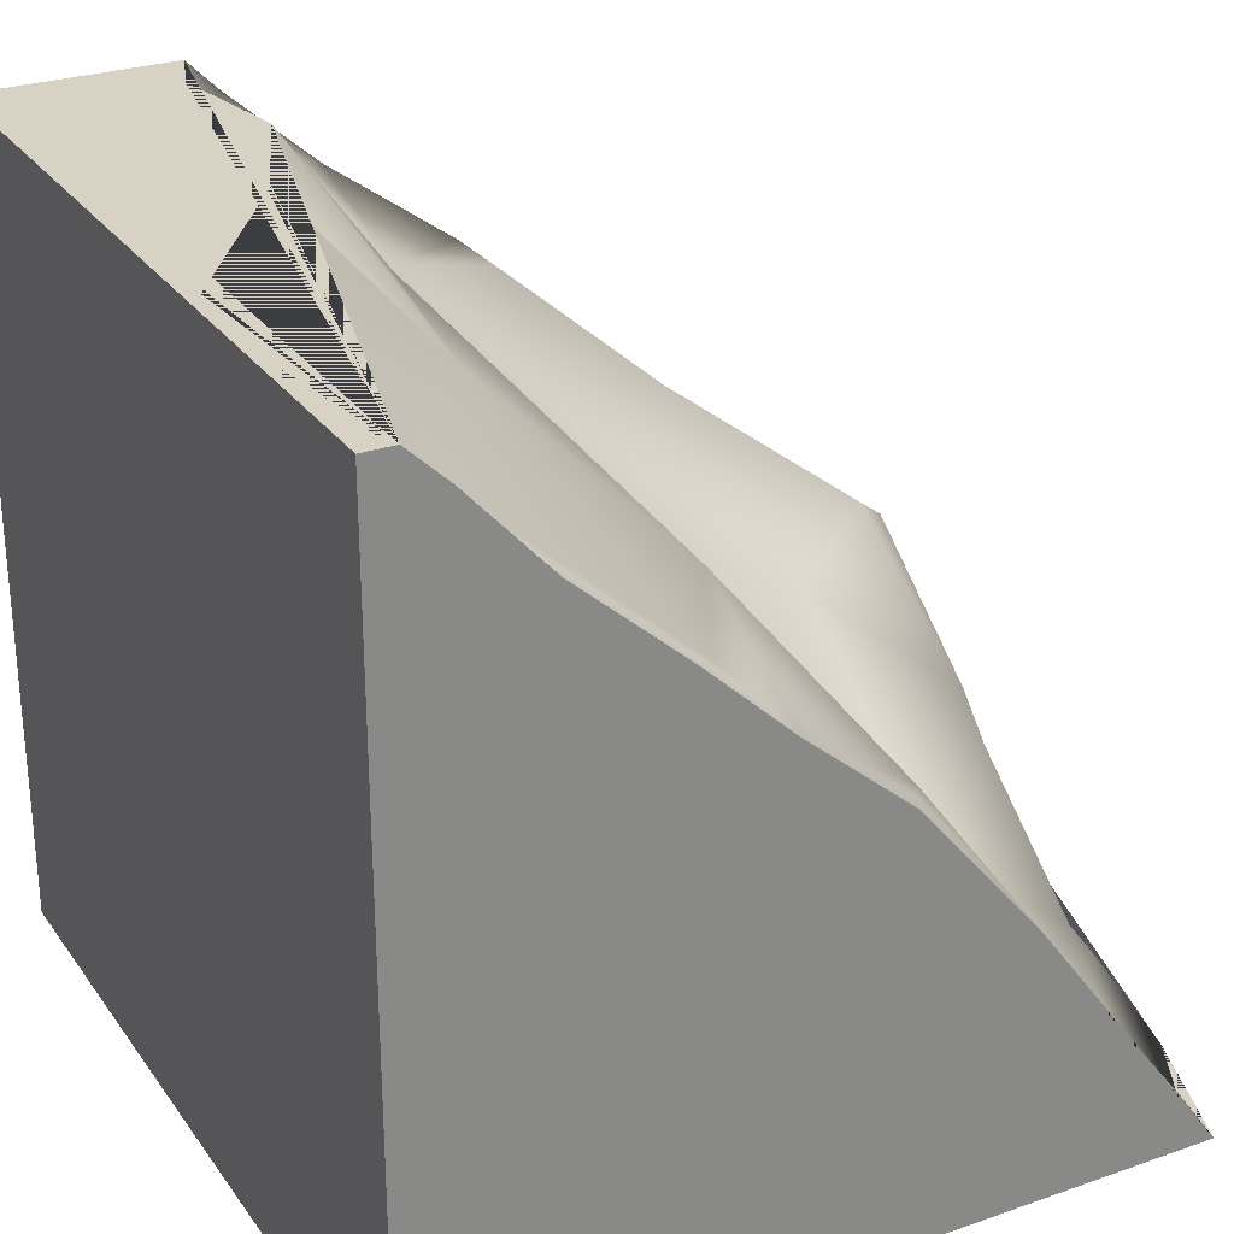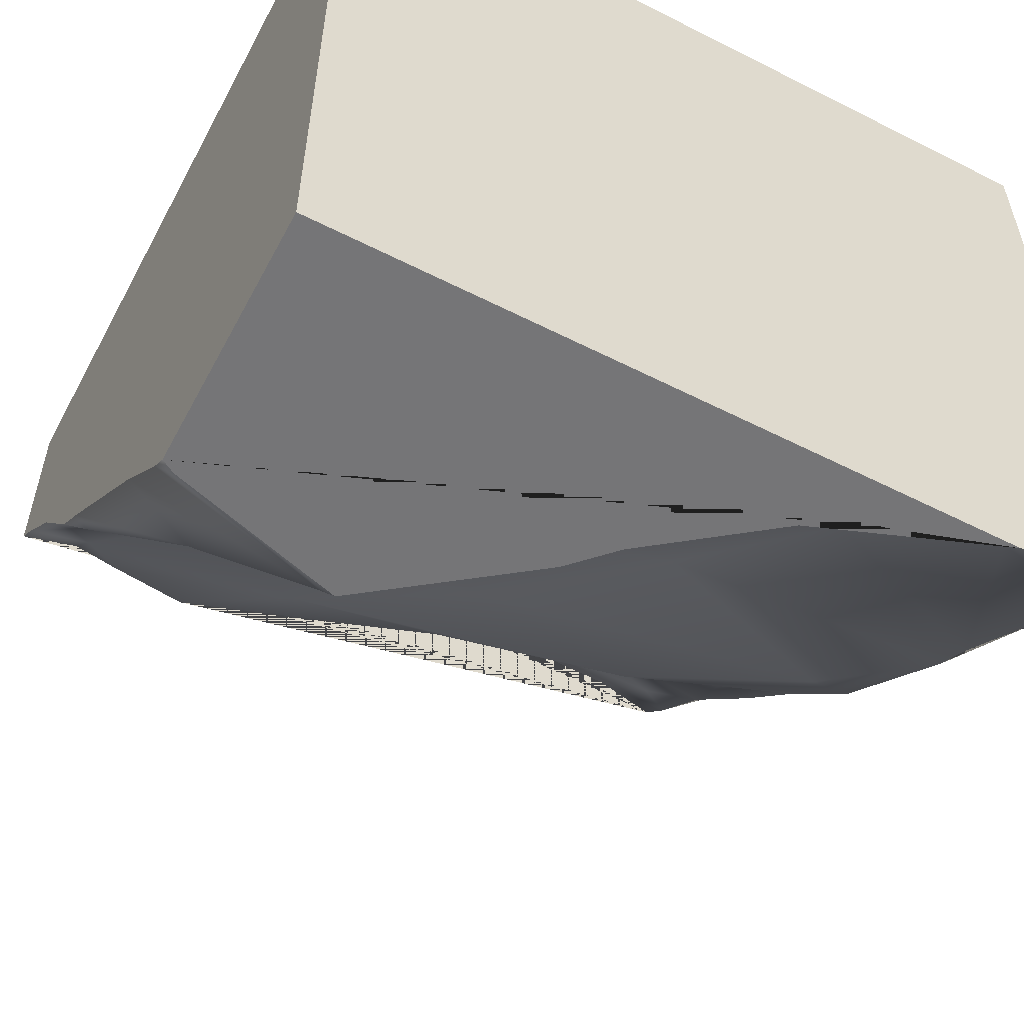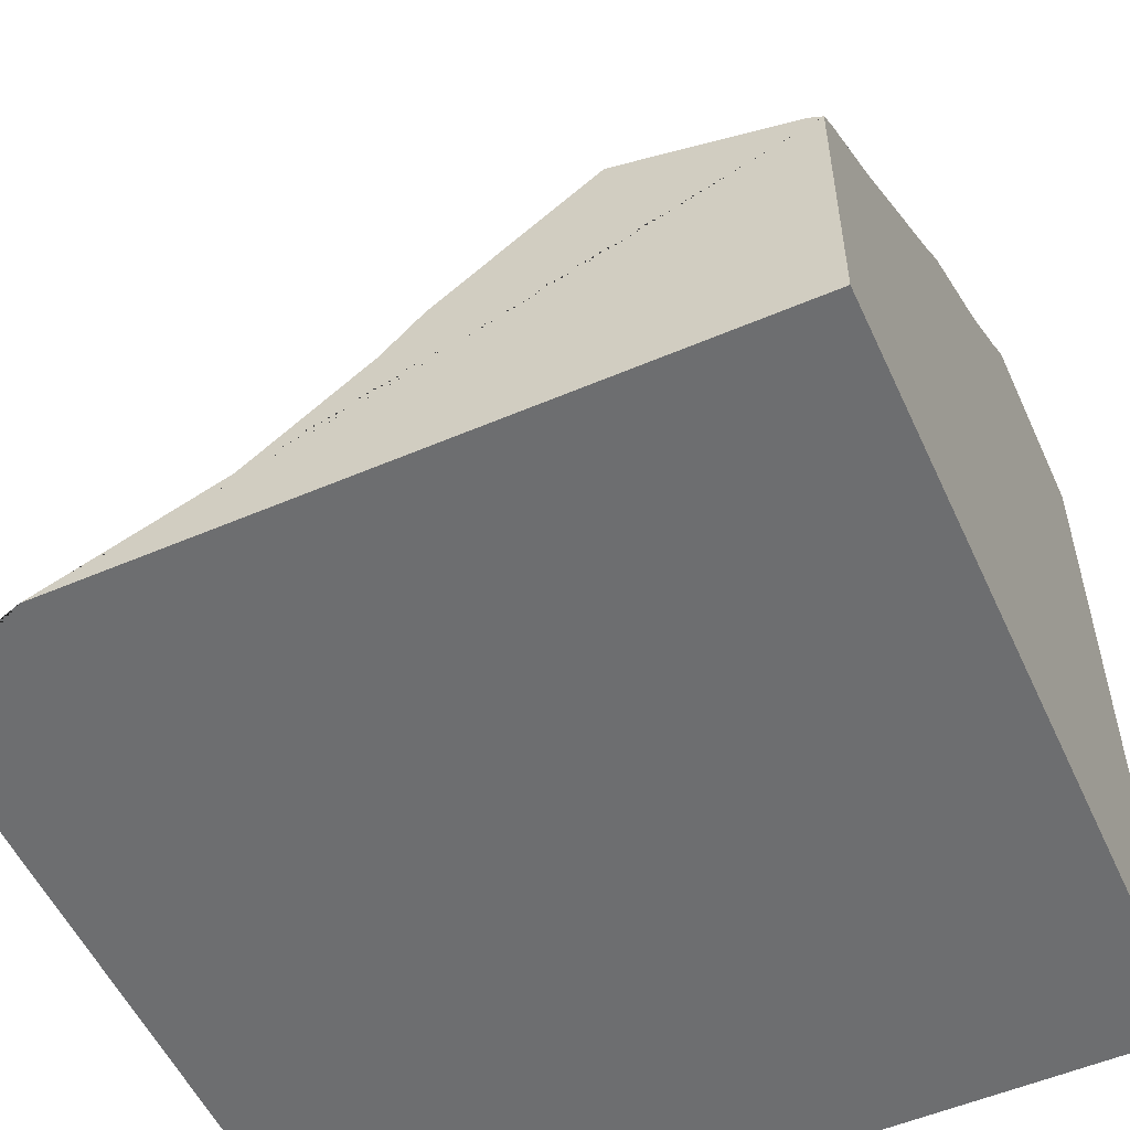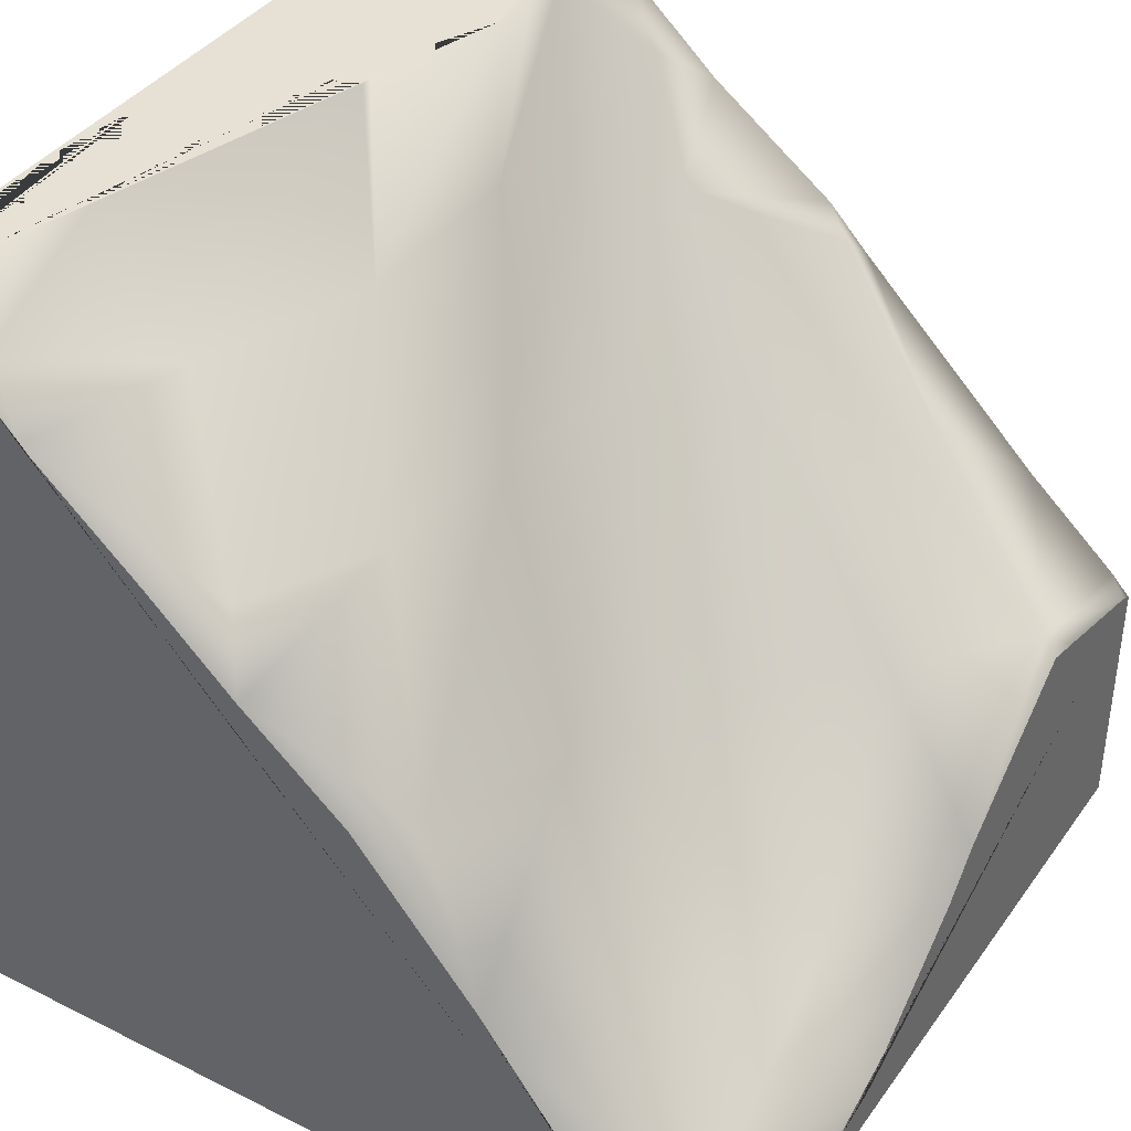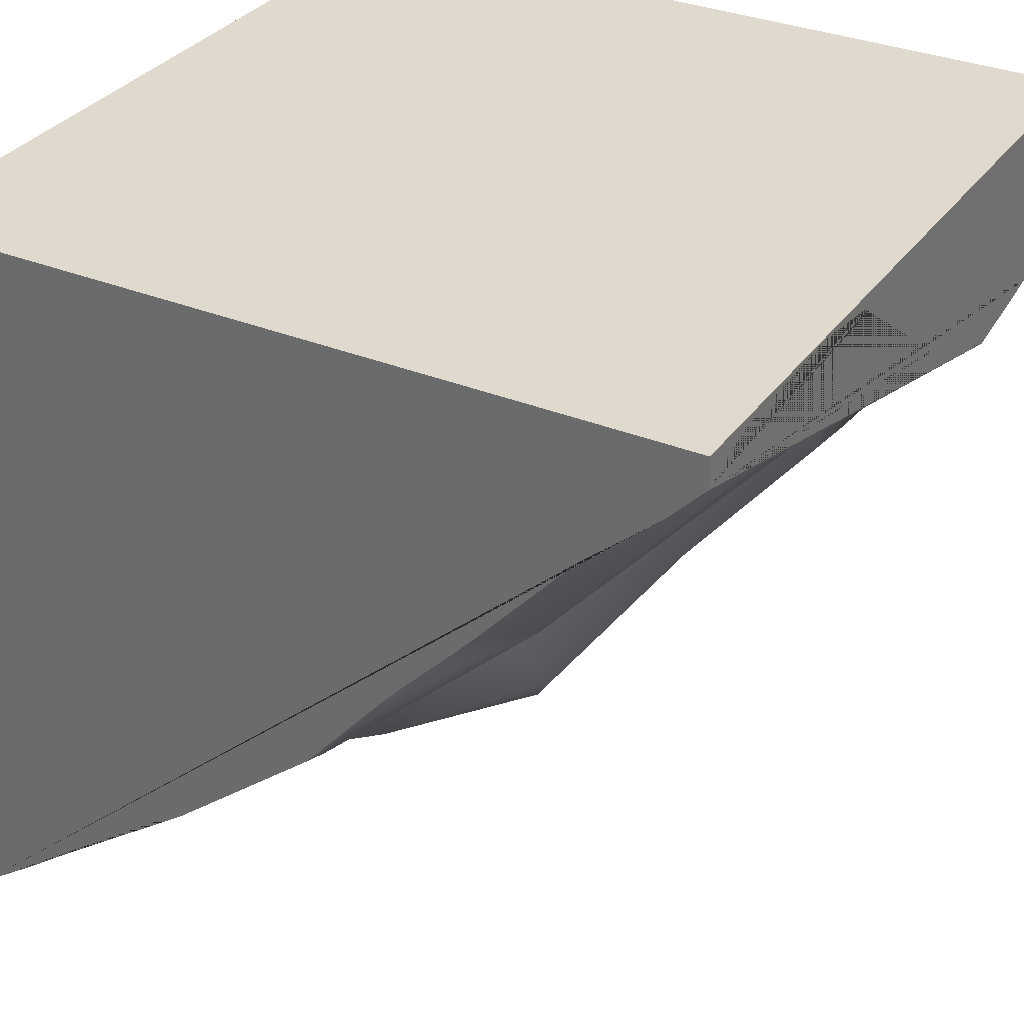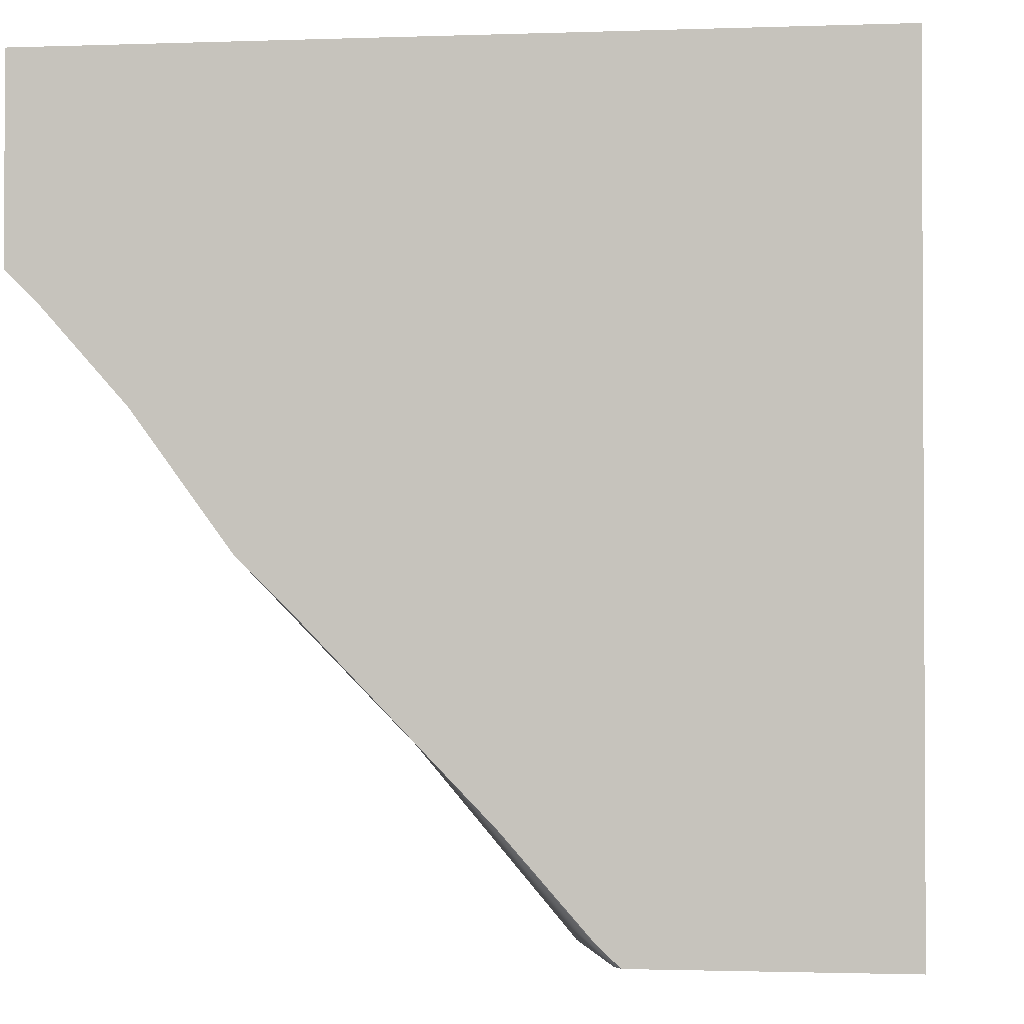
<metadata>
{"format":"obj","ext":"obj","renderer":"f3d","projection":"perspective","resolution":1024,"background":"white","views":[{"elev":27.7,"azim":61.9,"up":"+Y"},{"elev":-56.6,"azim":-27.9,"up":"+Z"},{"elev":-54.2,"azim":-155.6,"up":"+Y"},{"elev":39.2,"azim":121.9,"up":"+Y"},{"elev":32.7,"azim":119.7,"up":"+Z"},{"elev":-1.7,"azim":-82.7,"up":"+Z"}]}
</metadata>
<code>
v 0.9067 0.846 0.7975
v 0.8648 0.3796 0.2685
v 0.5265 0.6451 0.6113
v 0.284 0.94 0.9305
v 0.8604 -0.01239 -0.1913
v 0.5404 0.3819 0.09629
v 0.1287 0.6937 0.4019
v -0.1877 0.9956 0.6471
v 0.7273 -0.9077 -0.8333
v 0.5117 -0.6351 -0.5493
v 0.3446 -0.1869 -0.2268
v 0.07975 0.3302 0.1059
v -0.2922 0.7416 0.3572
v 0.1055 -0.7397 -0.7682
v -0.1139 -0.322 -0.3669
v -0.3443 0.2156 0.0776
v -0.6166 0.6538 0.3657
v -0.8306 0.9524 0.5331
v -0.346 -0.2493 -0.6709
v -0.5539 0.1811 -0.1881
v -0.7502 0.5552 0.1498
v -0.9198 0.7901 0.3242
v -0.5647 -0.1913 -0.9609
v -0.781 0.1152 -0.543
v -0.9564 0.4183 -0.1942
v 1 -1 1
v -1 -1 1
v -1 -1 -1
v 1 1 1
v -1 1 1
v 0.8256 -1 -0.9262
v 1 -1 -0.8944
v 1 -0.8329 -0.7754
v 0.674 -1 -1
v 0.4004 -0.9128 -1
v 0.3141 -0.8936 -1
v -0.05838 -0.6091 -1
v -0.155 -0.5078 -1
v -0.5392 -0.2185 -1
v -0.6313 -0.2448 -1
v -1 -0.3075 -0.9494
v -0.966 -0.3419 -1
v -1 -0.3616 -1
v 1 -0.427 -0.4675
v 1 0.03524 -0.1019
v 1 -0.337 -0.4107
v 1 0.2599 0.161
v 1 0.4646 0.3774
v 1 0.721 0.6659
v -1 -0.09987 -0.7133
v -1 0.3677 -0.2309
v -1 0.4803 -0.1218
v -1 0.7182 0.2034
v 1 0.9106 0.8312
v 1 1 0.9239
v 0.8398 1 0.981
v 0.4581 1 0.9948
v -0.2132 1 0.6404
v -0.7275 1 0.537
v -0.5277 1 0.5052
v -1 0.9205 0.4307
v -0.8501 1 0.5629
v -1 1 0.5088
v -0.1894 1 0.649
v 0.2578 1 0.967
f 26 29 30 27
f 27 30 63 61 53 52 51 50 41 43 28
f 43 42 40 39 38 37 36 35 34 28
f 55 56 57 65 64 58 60 59 62 63 30 29
f 32 33 44 46 45 47 48 49 54 55 29 26
f 34 31 32 26 27 28
f 1 3 4 57 56
f 2 6 7 3
f 3 7 8 4
f 4 8 64 65
f 5 11 12 6
f 6 12 13 7
f 7 13 60 58 8
f 8 58 64
f 9 35 36 14 10
f 10 14 15 11
f 11 15 16 12
f 12 16 17 13
f 13 17 18 59 60
f 14 37 38 19 15
f 15 19 20 16
f 16 20 21 17
f 17 21 22 18
f 18 22 61 63 62
f 19 23 24 20
f 20 24 25 21
f 21 25 52 53 22
f 22 53 61
f 23 40 42 41 50 24
f 24 50 51 25
f 25 51 52
f 54 49 1
f 45 46 5
f 49 48 2 3 1
f 65 57 4
f 38 39 23 19
f 62 59 18
f 56 55 54 1
f 44 33 9 10
f 33 32 31 9
f 47 45 5 6 2
f 42 43 41
f 36 37 14
f 46 44 10 11 5
f 48 47 2
f 31 34 35 9
f 39 40 23

</code>
